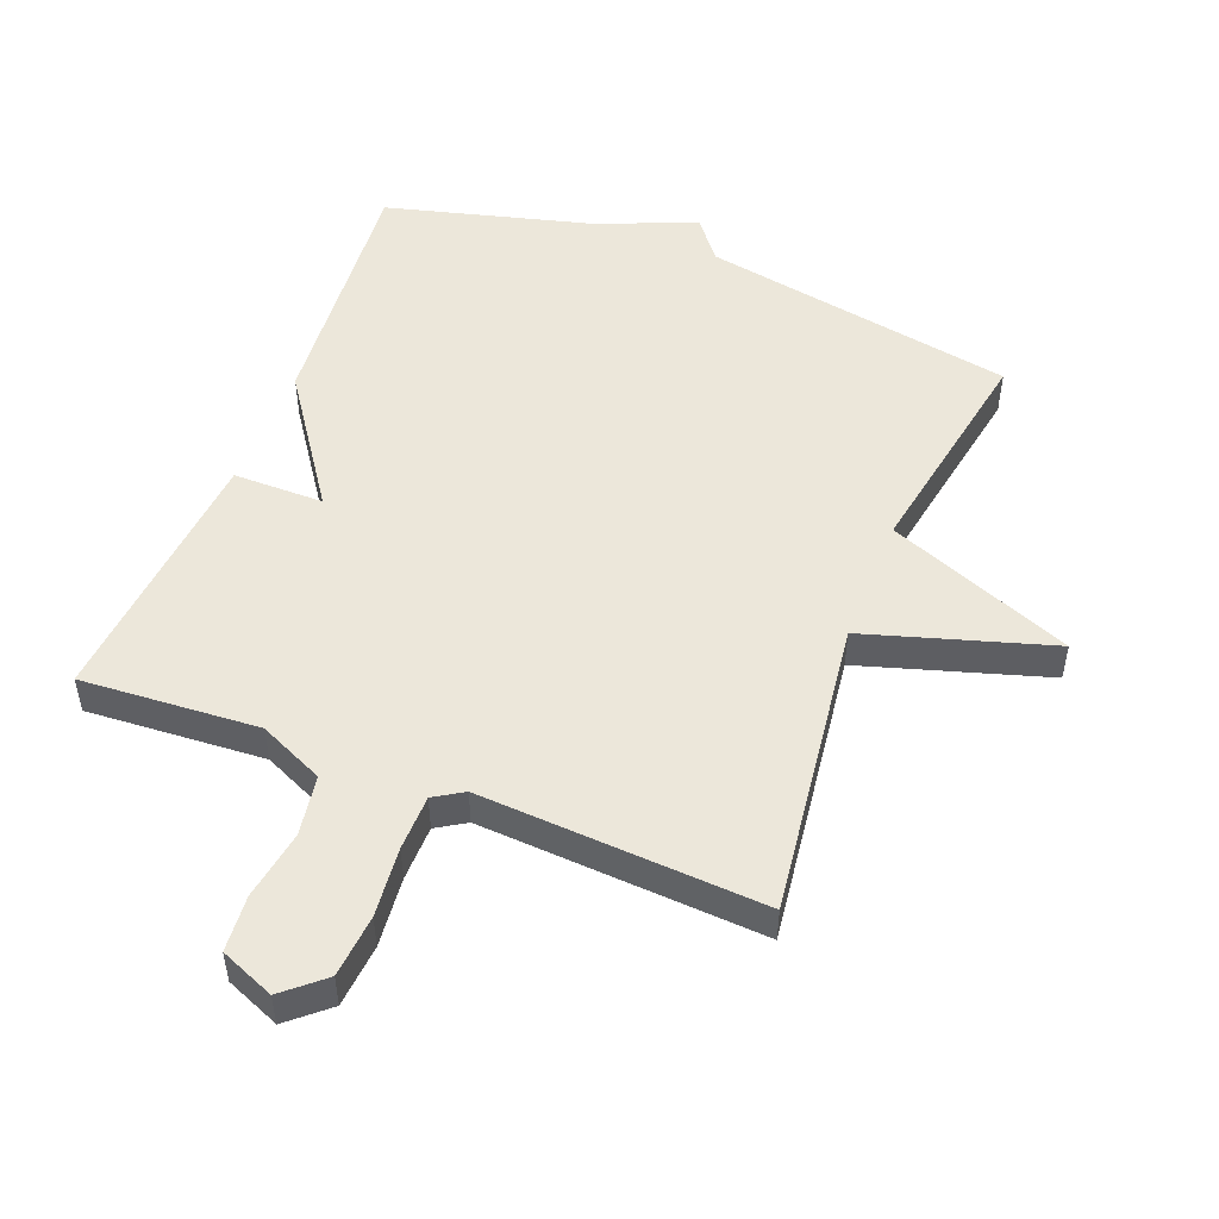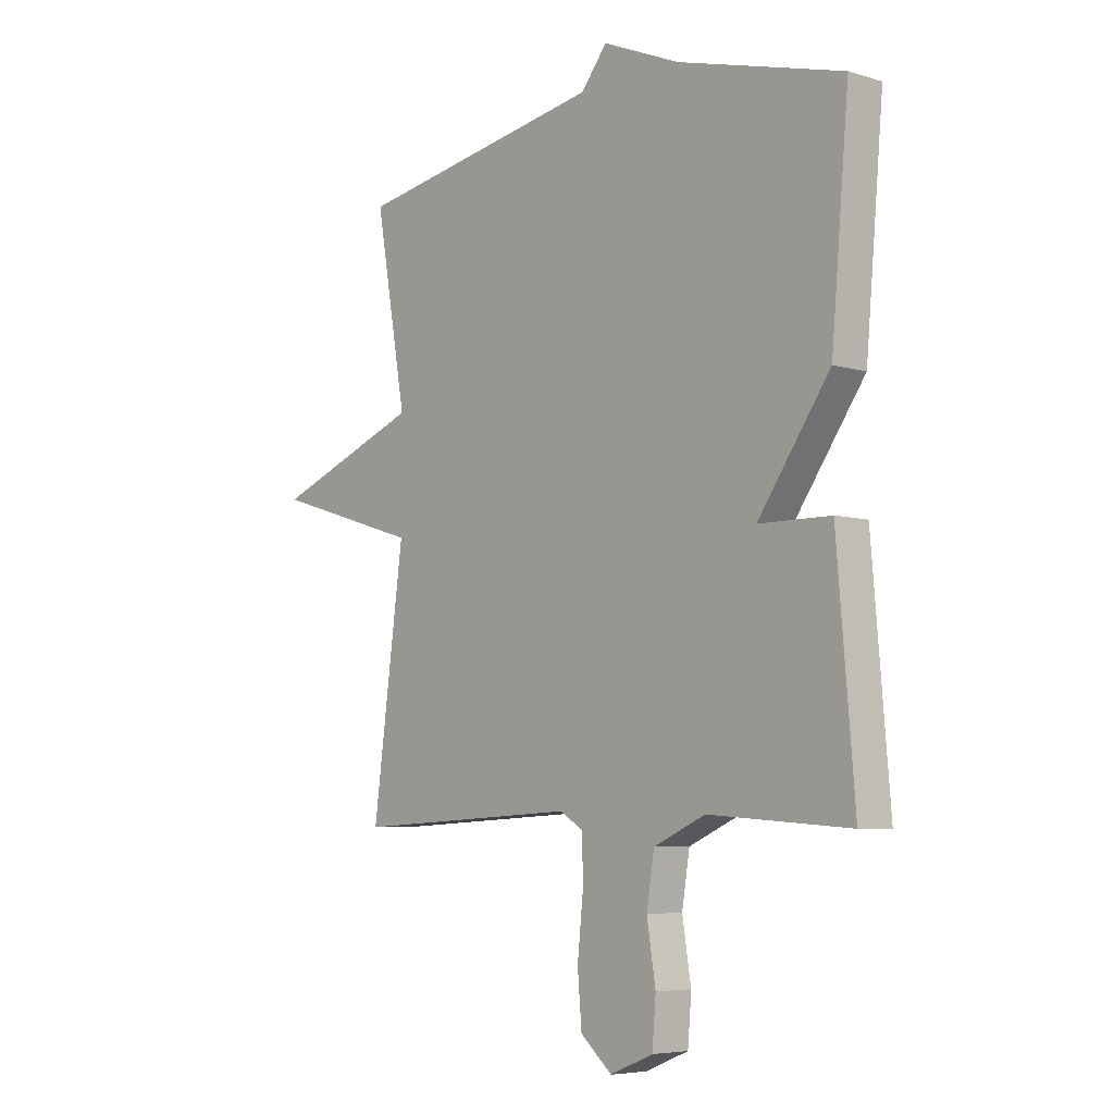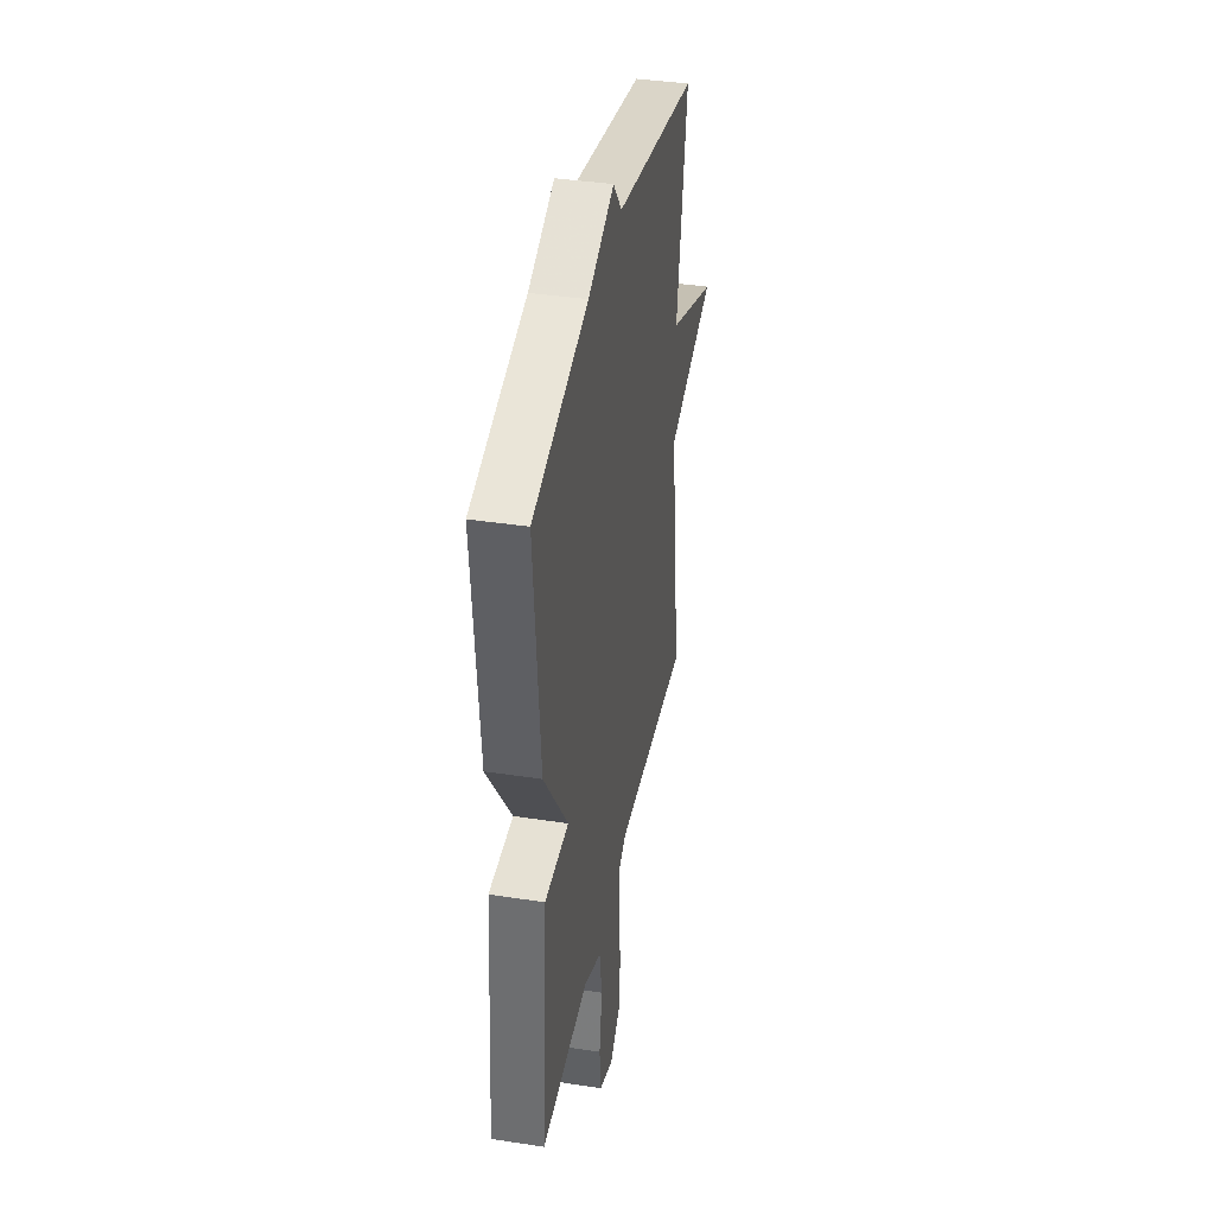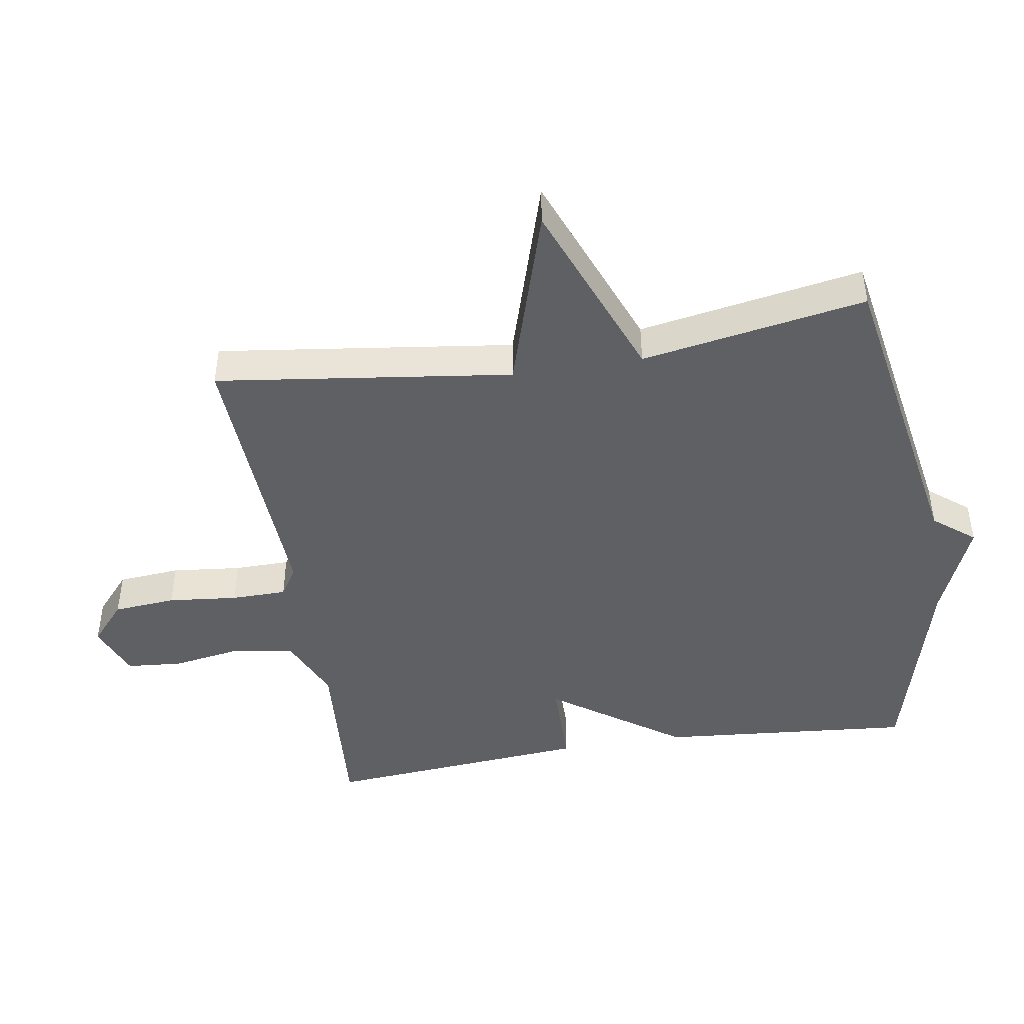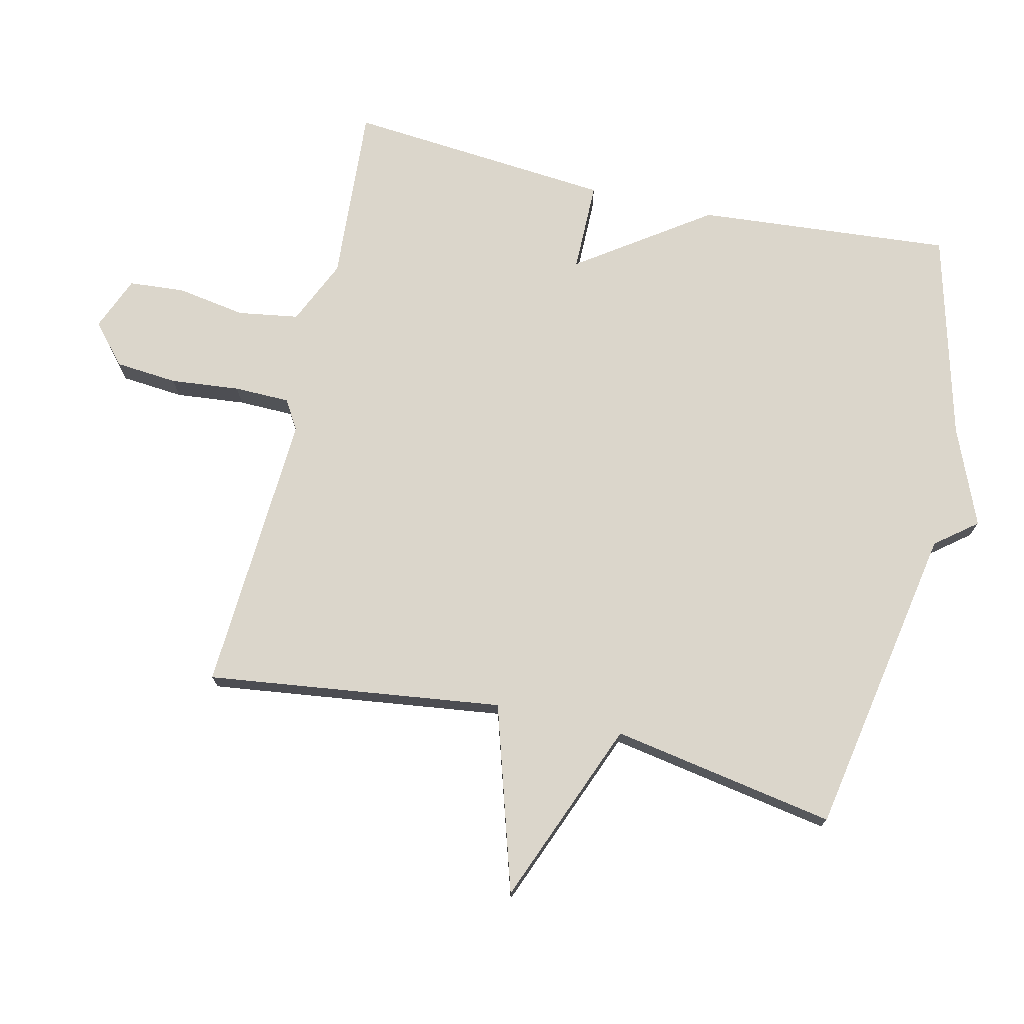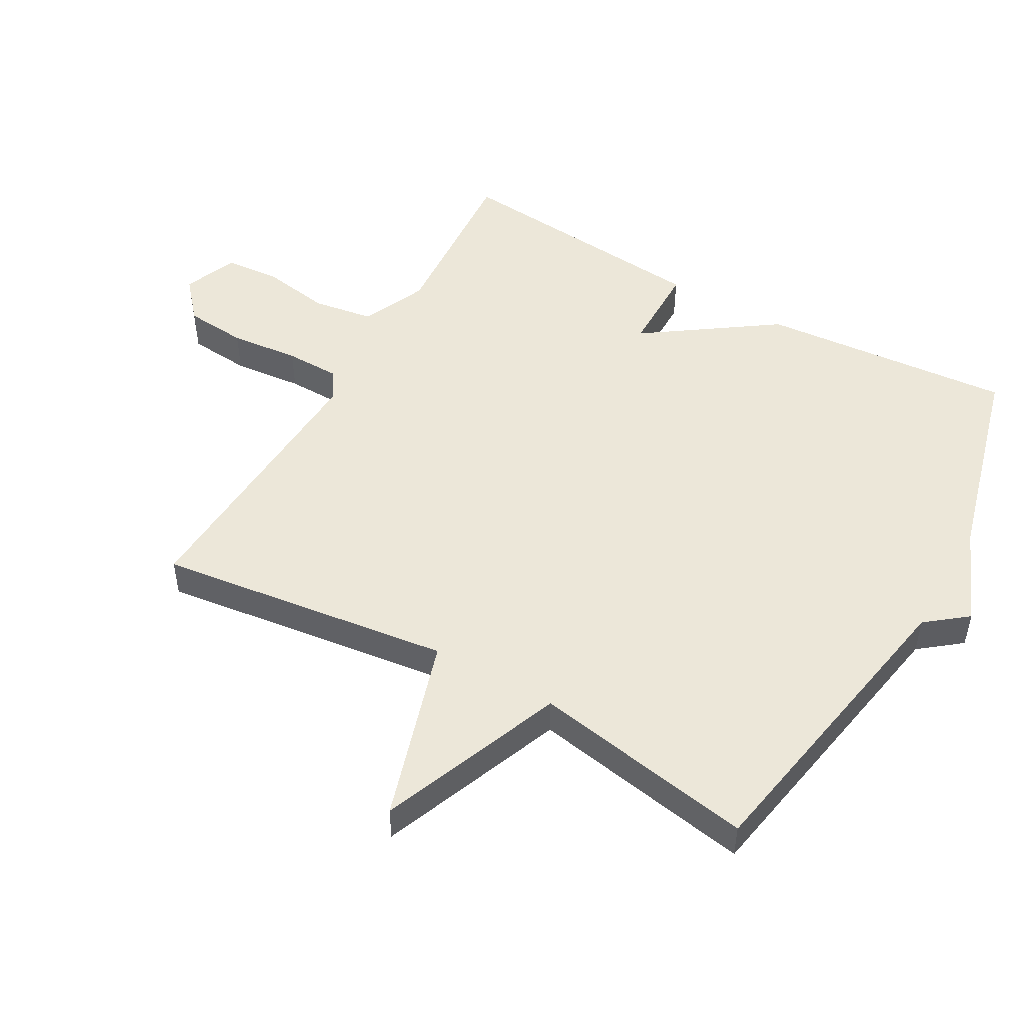
<metadata>
{"format":"obj","ext":"obj","renderer":"f3d","projection":"perspective","resolution":1024,"background":"white","views":[{"elev":50.7,"azim":-158.5,"up":"+Y"},{"elev":-6.0,"azim":47.7,"up":"+Z"},{"elev":38.8,"azim":100.9,"up":"+Z"},{"elev":-45.2,"azim":-80.9,"up":"+Y"},{"elev":73.6,"azim":-76.8,"up":"+Y"},{"elev":49.9,"azim":-60.4,"up":"+Y"}]}
</metadata>
<code>
v -0.5 0.07 0.5
v -0.018 0.07 0.585
v 0.032 0.07 0.648
v 0.182 0.07 0.585
v 0.5 0.07 0.5
v 0.466 0.07 0.109
v 0.327 0.07 -0.09
v 0.466 0.07 -0.091
v 0.5 0.07 -0.5
v 0.227 0.07 -0.481
v 0.127 0.07 -0.526
v 0.112 0.07 -0.619
v 0.129 0.07 -0.725
v 0.122 0.07 -0.811
v 0.039 0.07 -0.845
v -0.022 0.07 -0.792
v -0.03 0.07 -0.696
v -0.019 0.07 -0.589
v -0.02 0.07 -0.504
v -0.065 0.07 -0.476
v -0.5 0.07 -0.5
v -0.44 0.07 -0.045
v -0.725 0.07 0.043
v -0.44 0.07 0.155
v -0.5 0 0.5
v -0.018 0 0.585
v 0.032 0 0.648
v 0.182 0 0.585
v 0.5 0 0.5
v 0.466 0 0.109
v 0.327 0 -0.09
v 0.466 0 -0.091
v 0.5 0 -0.5
v 0.227 0 -0.481
v 0.127 0 -0.526
v 0.112 0 -0.619
v 0.129 0 -0.725
v 0.122 0 -0.811
v 0.039 0 -0.845
v -0.022 0 -0.792
v -0.03 0 -0.696
v -0.019 0 -0.589
v -0.02 0 -0.504
v -0.065 0 -0.476
v -0.5 0 -0.5
v -0.44 0 -0.045
v -0.725 0 0.043
v -0.44 0 0.155
f 22 23 24
f 20 21 22
f 19 20 22 24
f 16 17 18
f 15 16 18
f 14 15 18
f 13 14 18
f 12 13 18
f 11 12 18 19
f 24 1 2
f 19 24 2
f 11 19 2
f 10 11 2
f 7 8 9 10
f 4 5 6 7
f 4 7 10
f 3 4 10
f 2 3 10
f 48 47 46
f 46 45 44
f 48 46 44 43
f 42 41 40
f 42 40 39
f 42 39 38
f 42 38 37
f 42 37 36
f 43 42 36 35
f 26 25 48
f 26 48 43
f 26 43 35
f 26 35 34
f 34 33 32 31
f 31 30 29 28
f 34 31 28
f 34 28 27
f 34 27 26
f 1 25 26 2
f 2 26 27 3
f 3 27 28 4
f 4 28 29 5
f 5 29 30 6
f 6 30 31 7
f 7 31 32 8
f 8 32 33 9
f 9 33 34 10
f 10 34 35 11
f 11 35 36 12
f 12 36 37 13
f 13 37 38 14
f 14 38 39 15
f 15 39 40 16
f 16 40 41 17
f 17 41 42 18
f 18 42 43 19
f 19 43 44 20
f 20 44 45 21
f 21 45 46 22
f 22 46 47 23
f 23 47 48 24
f 24 48 25 1

</code>
